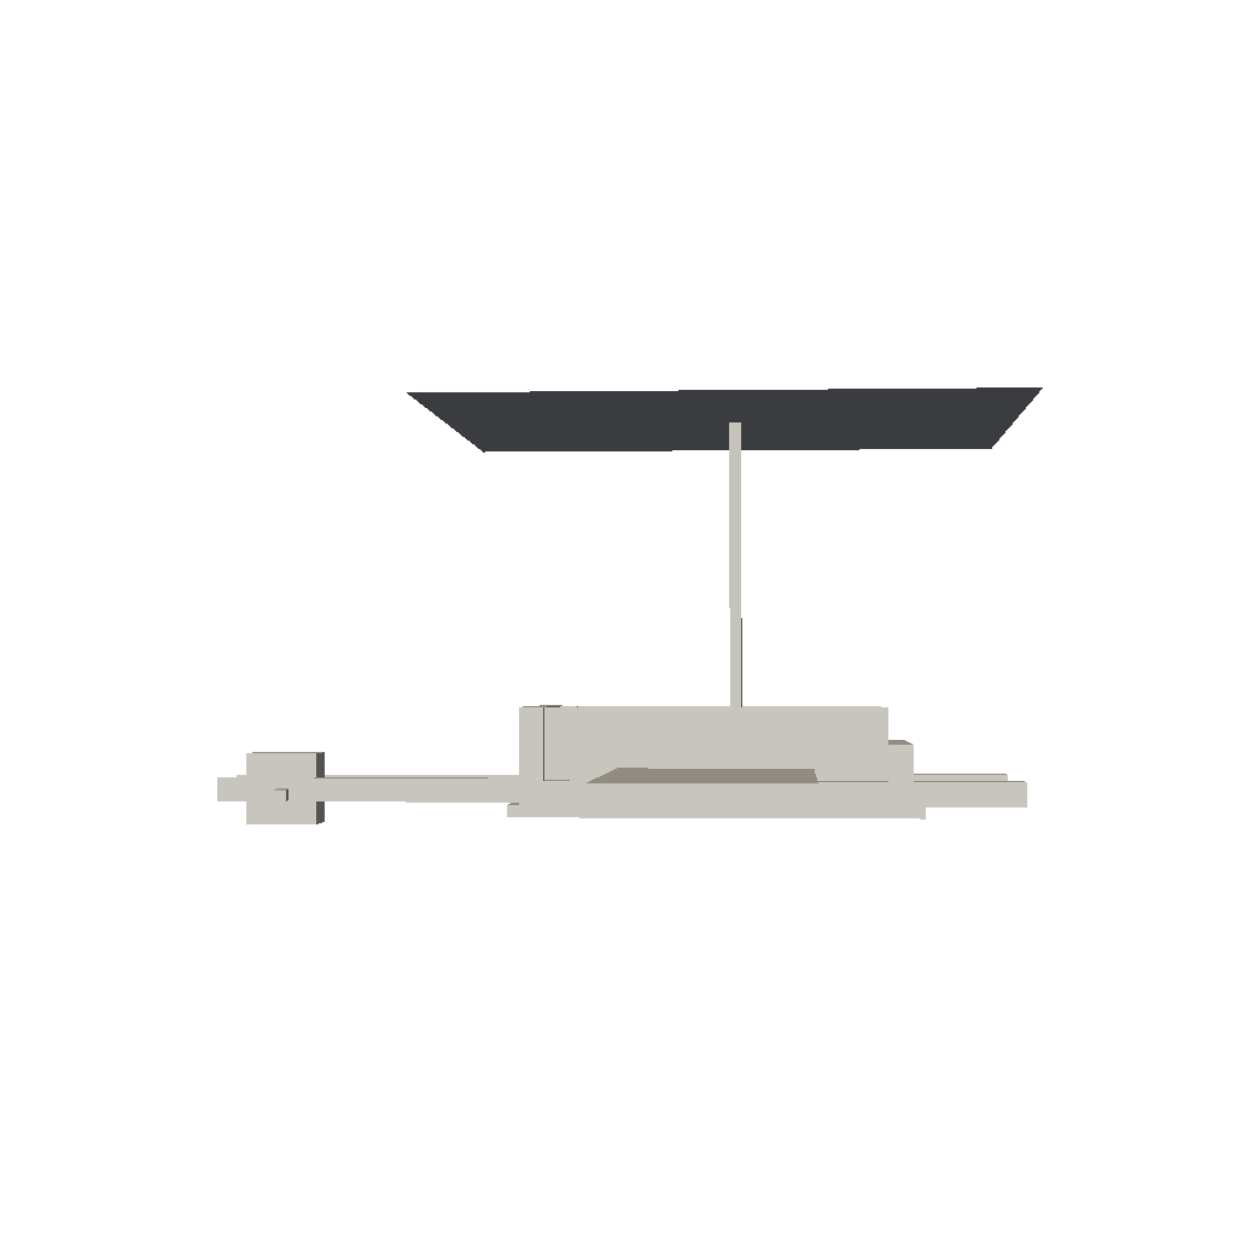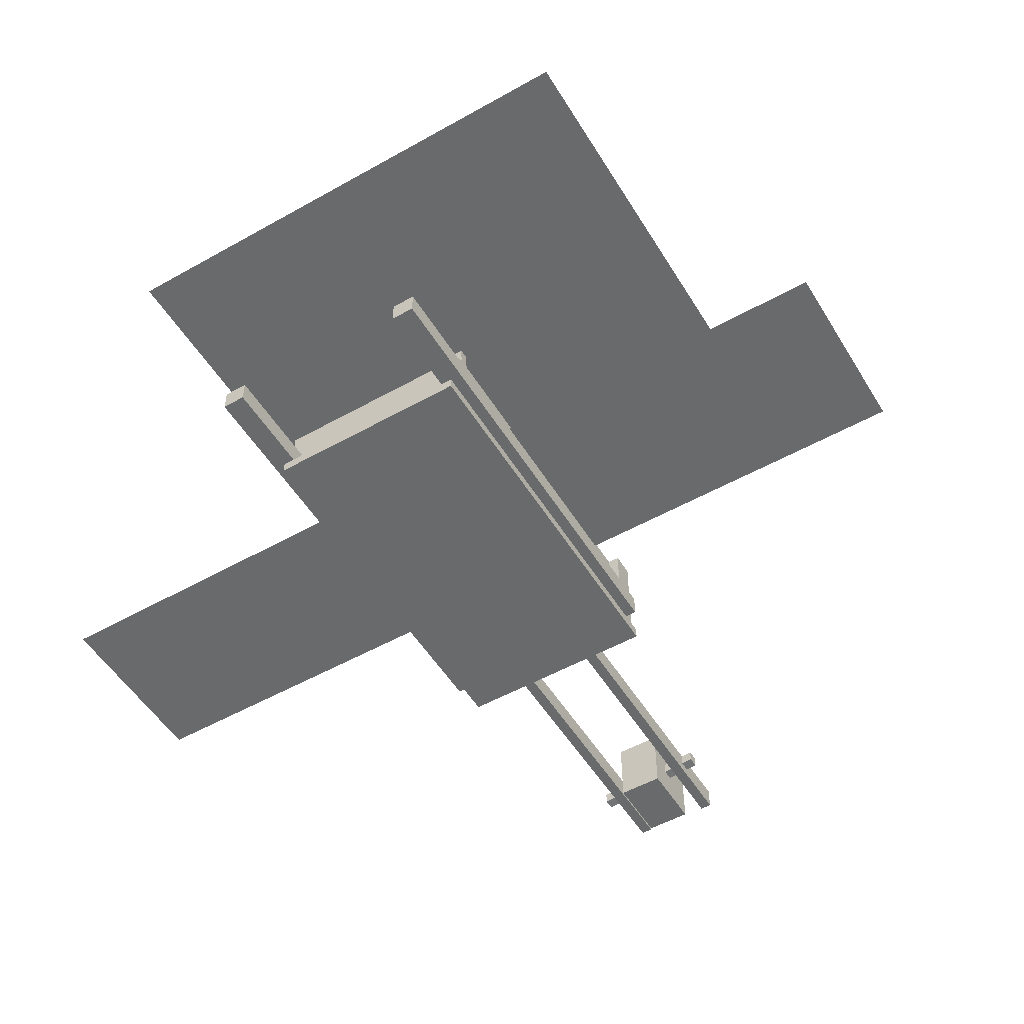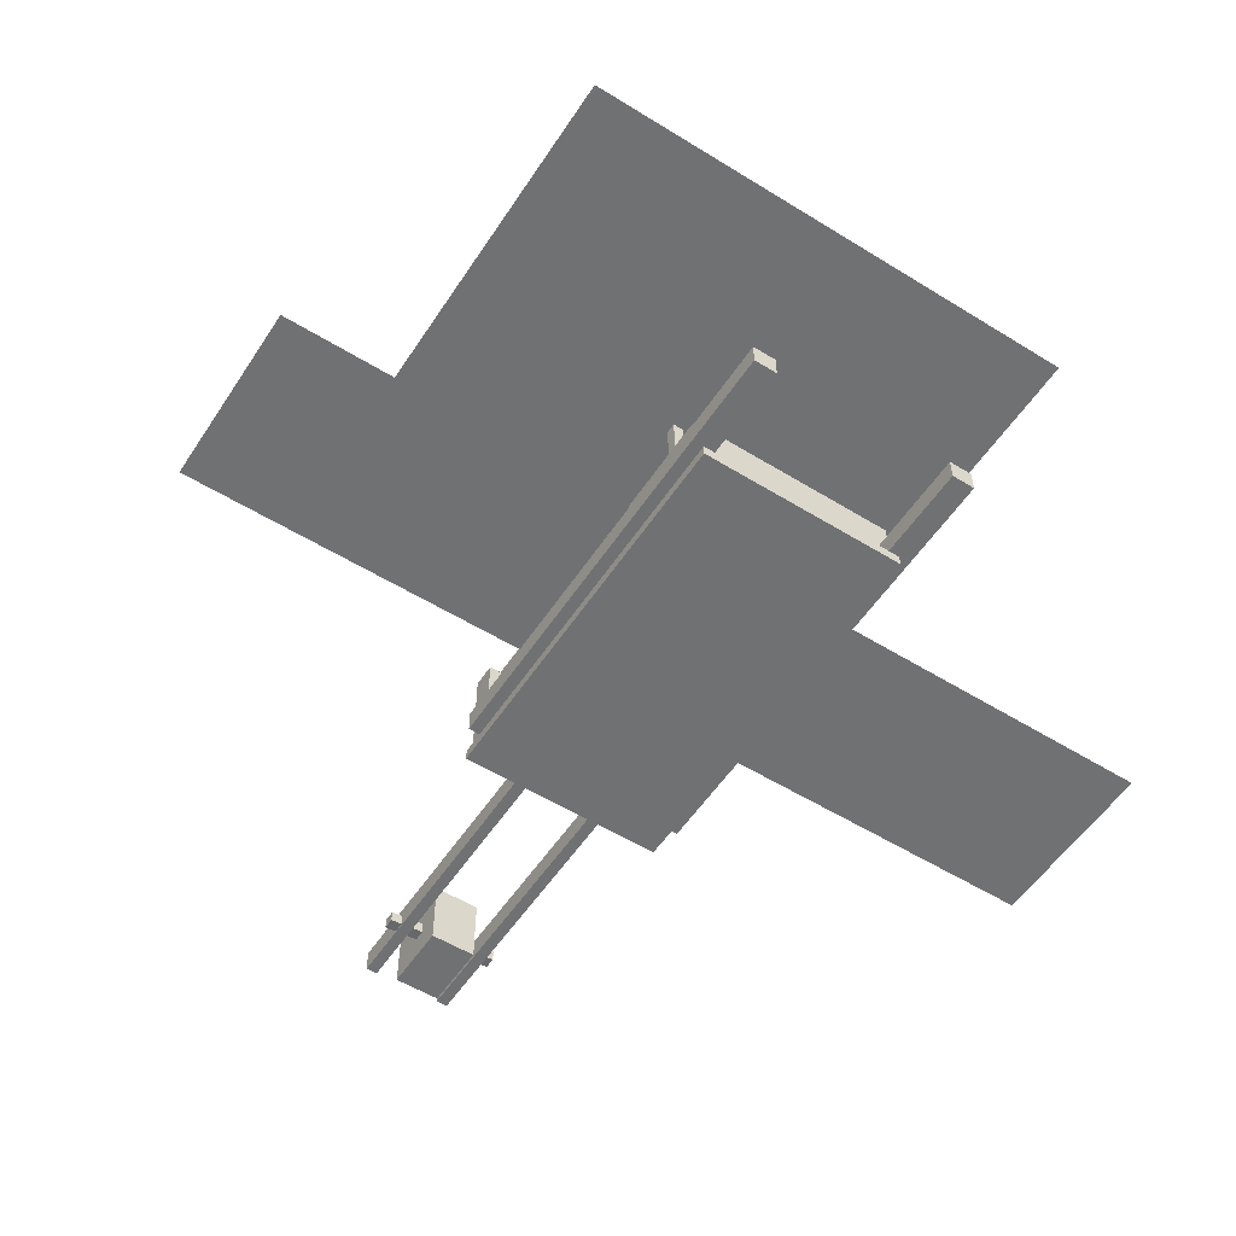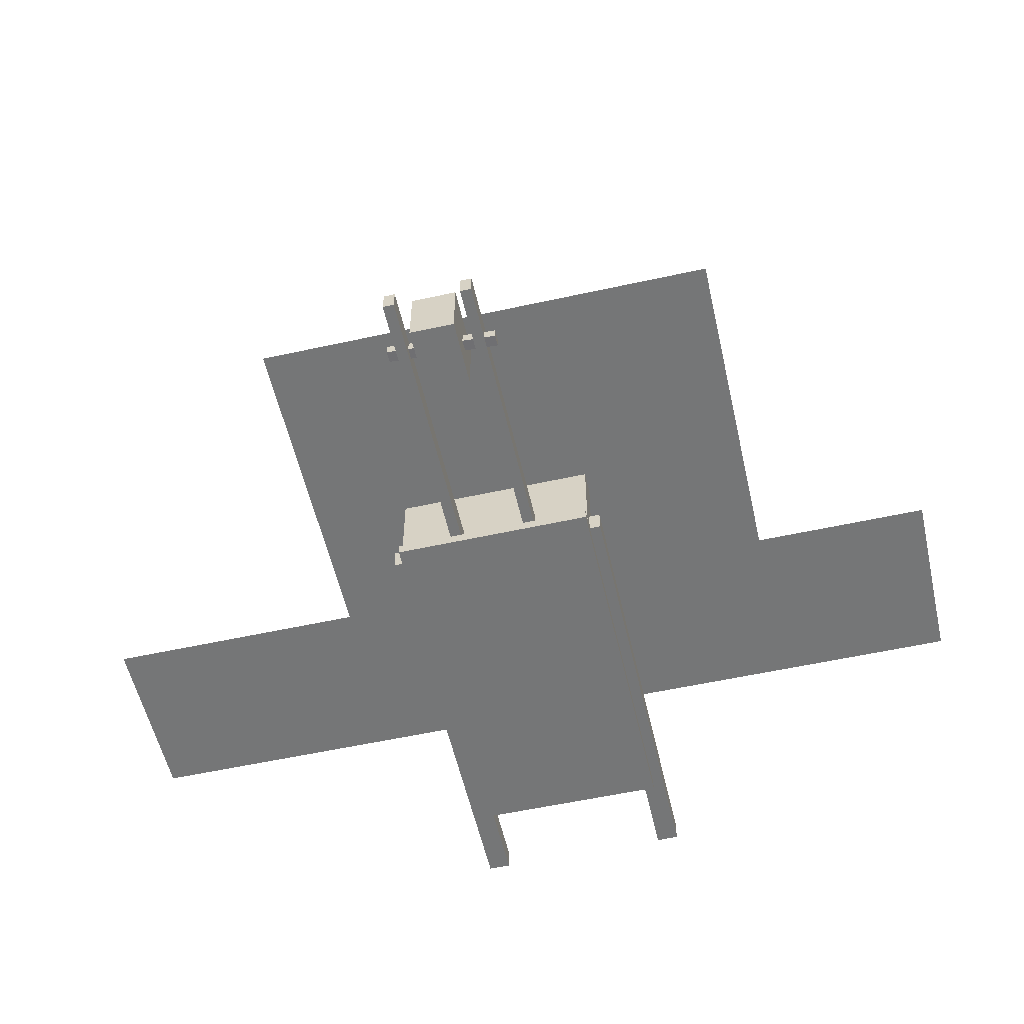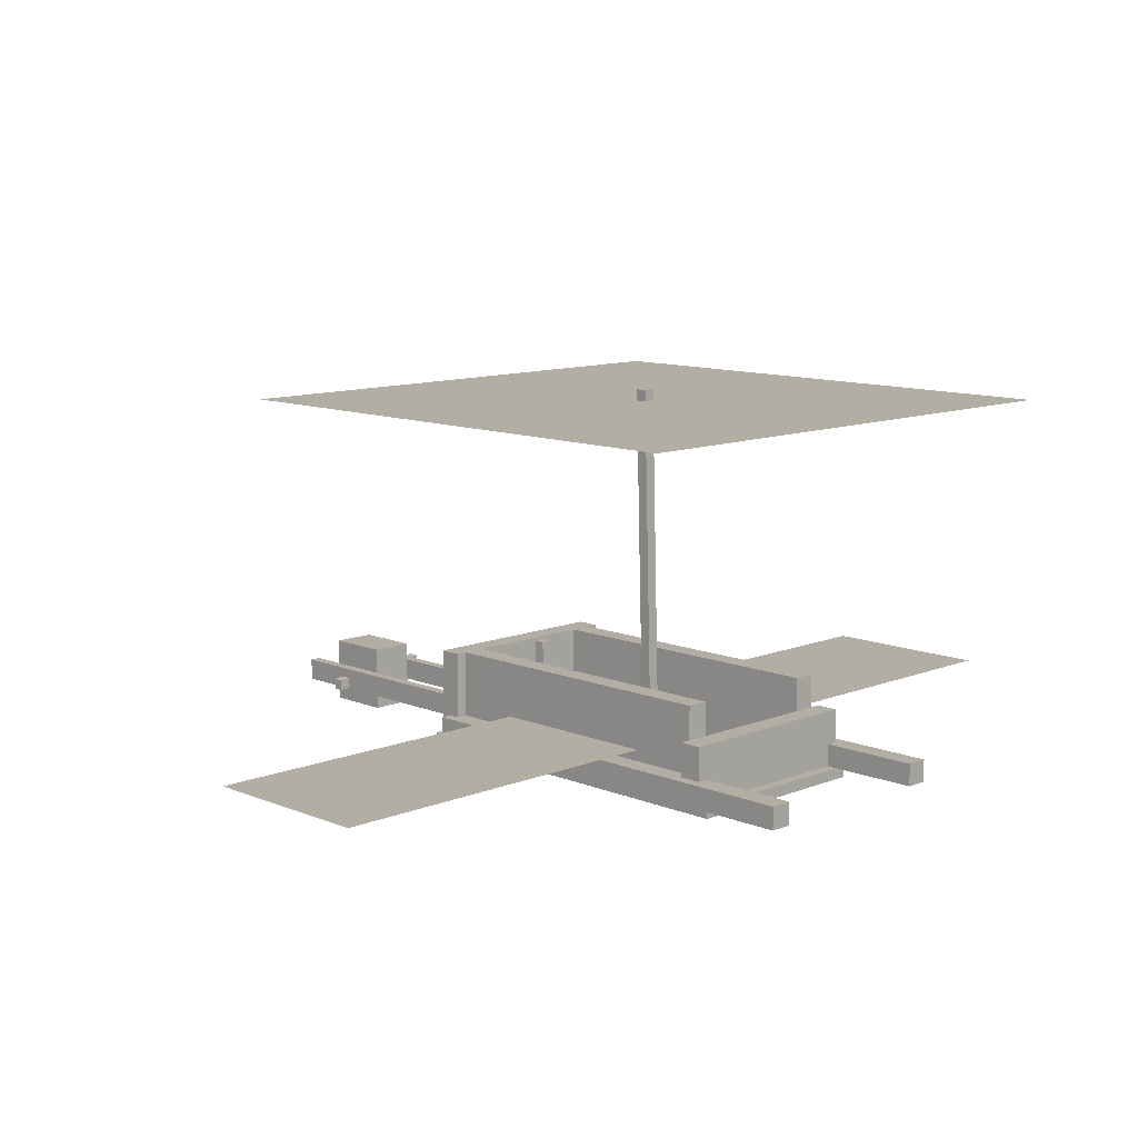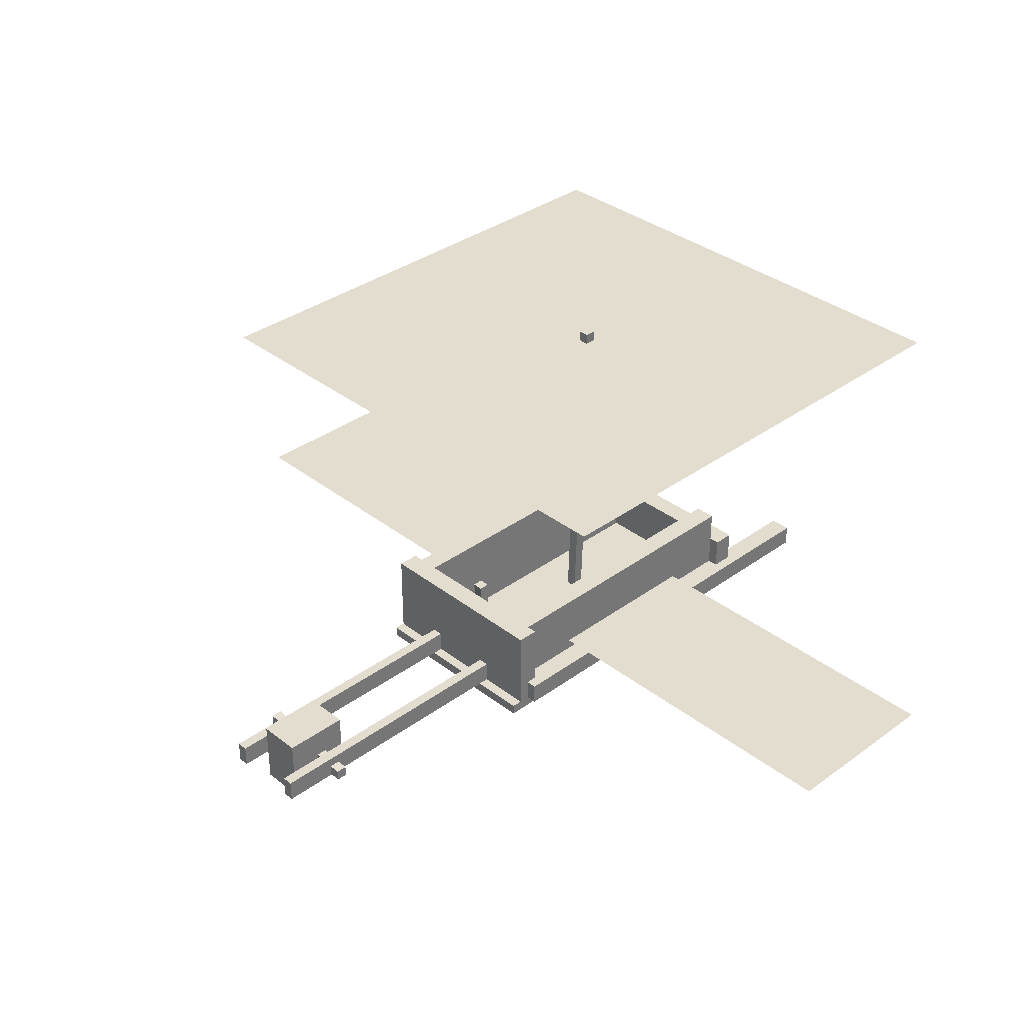
<metadata>
{"format":"obj","ext":"obj","renderer":"f3d","projection":"perspective","resolution":1024,"background":"white","views":[{"elev":-1.6,"azim":93.9,"up":"+Y"},{"elev":-52.9,"azim":-149.0,"up":"+Y"},{"elev":-55.1,"azim":147.0,"up":"+Y"},{"elev":-56.7,"azim":12.9,"up":"+Y"},{"elev":10.9,"azim":135.4,"up":"+Y"},{"elev":35.0,"azim":45.9,"up":"+Y"}]}
</metadata>
<code>
o controller
v 0 0.375 0.8125
v -0.0625 0.375 0.8125
v 0 -0.125 0.8125
v -0.0625 -0.125 0.8125
v -0.0625 0.375 0.875
v 0 0.375 0.875
v -0.0625 -0.125 0.8125
v 0 -0.125 0.875
f 4 7 5 2
f 3 4 2 1
f 8 3 1 6
f 7 8 6 5
f 6 1 2 5
f 7 4 3 8
o frame
v -0.375 0.375 -0.8125
v -0.5 0.375 -0.8125
v -0.375 -0.125 -0.8125
v -0.5 -0.125 -0.8125
v -0.5 0.375 0.9375
v -0.375 0.375 0.9375
v -0.5 -0.125 0.9375
v -0.375 -0.125 0.9375
v -0.1875 0 1.062
v -0.25 0 1.062
v -0.1875 -0.125 1.062
v -0.25 -0.125 1.062
v -0.25 0 2.688
v -0.1875 0 2.688
v -0.25 -0.125 2.688
v -0.1875 -0.125 2.688
v 0.25 0 1.062
v 0.1875 0 1.062
v 0.25 -0.125 1.062
v 0.1875 -0.125 1.062
v 0.1875 0 2.688
v 0.25 0 2.688
v 0.1875 -0.125 2.688
v 0.25 -0.125 2.688
v 0.125 0.125 2.188
v -0.125 0.125 2.188
v 0.125 -0.25 2.188
v -0.125 -0.25 2.188
v -0.125 0.125 2.562
v 0.125 0.125 2.562
v -0.125 -0.25 2.562
v 0.125 -0.25 2.562
v 0.5625 0.1875 -0.9375
v -0.5625 0.1875 -0.9375
v 0.5625 -0.125 -0.9375
v -0.5625 -0.125 -0.9375
v -0.5625 0.1875 -0.8125
v 0.5625 0.1875 -0.8125
v -0.5625 -0.125 -0.8125
v 0.5625 -0.125 -0.8125
v 0.0625 1.938 -0.0625
v 0 1.938 -0.0625
v 0 -0.0625 -0.0625
v -0.0625 -0.0625 -0.0625
v 0 1.938 0
v 0.0625 1.938 0
v -0.0625 -0.0625 0
v 0 -0.0625 0
v 0.5625 0.375 0.9375
v -0.5625 0.375 0.9375
v 0.5625 -0.125 0.9375
v -0.5625 -0.125 0.9375
v -0.5625 0.375 1.062
v 0.5625 0.375 1.062
v -0.5625 -0.125 1.062
v 0.5625 -0.125 1.062
v -0.5 0 -1.5
v -0.625 0 -1.5
v -0.5 -0.125 -1.5
v -0.625 -0.125 -1.5
v -0.625 0 1
v -0.5 0 1
v -0.625 -0.125 1
v -0.5 -0.125 1
v 0.5 0.375 -0.8125
v 0.375 0.375 -0.8125
v 0.5 -0.125 -0.8125
v 0.375 -0.125 -0.8125
v 0.375 0.375 0.9375
v 0.5 0.375 0.9375
v 0.375 -0.125 0.9375
v 0.5 -0.125 0.9375
v 0.625 0 -1.5
v 0.5 0 -1.5
v 0.625 -0.125 -1.5
v 0.5 -0.125 -1.5
v 0.5 0 1
v 0.625 0 1
v 0.5 -0.125 1
v 0.625 -0.125 1
v 0.3125 -0.0625 2.312
v -0.3125 0 2.312
v 0.3125 -0.125 2.312
v -0.3125 -0.0625 2.312
v -0.3125 0 2.375
v 0.3125 -0.0625 2.375
v -0.3125 -0.0625 2.375
v 0.3125 -0.125 2.375
v 0.5625 -0.125 -1
v -0.5625 -0.125 -1
v 0.5625 -0.1875 -1
v -0.5625 -0.1875 -1
v -0.5625 -0.125 1.125
v 0.5625 -0.125 1.125
v -0.5625 -0.1875 1.125
v 0.5625 -0.1875 1.125
f 12 15 13 10
f 11 12 10 9
f 16 11 9 14
f 15 16 14 13
f 14 9 10 13
f 15 12 11 16
f 20 23 21 18
f 19 20 18 17
f 24 19 17 22
f 23 24 22 21
f 22 17 18 21
f 23 20 19 24
f 28 31 29 26
f 27 28 26 25
f 32 27 25 30
f 31 32 30 29
f 30 25 26 29
f 31 28 27 32
f 36 39 37 34
f 35 36 34 33
f 40 35 33 38
f 39 40 38 37
f 38 33 34 37
f 39 36 35 40
f 44 47 45 42
f 43 44 42 41
f 48 43 41 46
f 47 48 46 45
f 46 41 42 45
f 47 44 43 48
f 52 55 53 50
f 51 52 50 49
f 56 51 49 54
f 55 56 54 53
f 54 49 50 53
f 55 52 51 56
f 60 63 61 58
f 59 60 58 57
f 64 59 57 62
f 63 64 62 61
f 62 57 58 61
f 63 60 59 64
f 68 71 69 66
f 67 68 66 65
f 72 67 65 70
f 71 72 70 69
f 70 65 66 69
f 71 68 67 72
f 76 79 77 74
f 75 76 74 73
f 80 75 73 78
f 79 80 78 77
f 78 73 74 77
f 79 76 75 80
f 84 87 85 82
f 83 84 82 81
f 88 83 81 86
f 87 88 86 85
f 86 81 82 85
f 87 84 83 88
f 92 95 93 90
f 91 92 90 89
f 96 91 89 94
f 95 96 94 93
f 94 89 90 93
f 95 92 91 96
f 100 103 101 98
f 99 100 98 97
f 104 99 97 102
f 103 104 102 101
f 102 97 98 101
f 103 100 99 104
o propeller
v 1.5 1.875 -1.5
v -1.5 1.875 -1.5
v -1.5 1.875 1.5
v 1.5 1.875 1.5
v 1.5 1.875 1.5
v -1.5 1.875 1.5
v -1.5 1.875 -1.5
v 1.5 1.875 -1.5
f 108 105 106 107
f 109 110 111 112
o wings
v -0.5 0.0625 -0.4375
v -2.5 0.0625 -0.4375
v -2.5 0.0625 0.5625
v -0.5 0.0625 0.5625
v 0.5 0.0625 -0.4375
v 2.5 0.0625 -0.4375
v 2.5 0.0625 0.5625
v 0.5 0.0625 0.5625
v -0.5 0.0625 -0.4375
v -2.5 0.0625 -0.4375
v -2.5 0.0625 0.5625
v -0.5 0.0625 0.5625
v 0.5 0.0625 -0.4375
v 2.5 0.0625 -0.4375
v 2.5 0.0625 0.5625
v 0.5 0.0625 0.5625
f 116 113 114 115
f 120 117 118 119
f 124 123 122 121
f 128 127 126 125
o controller_2
v 0.3125 -0.125 0.8125
v 0.25 -0.125 0.8125
v 0.25 -0.125 0.875
v 0.3125 -0.125 0.8125
v 0.3125 0.1875 0.8125
v 0.25 0.1875 0.8125
v 0.3125 0.1875 0.875
v 0.25 0.1875 0.875
f 135 133 134 136
f 131 130 129 132
f 131 132 135 136
f 132 129 133 135
f 129 130 134 133
f 130 131 136 134

</code>
